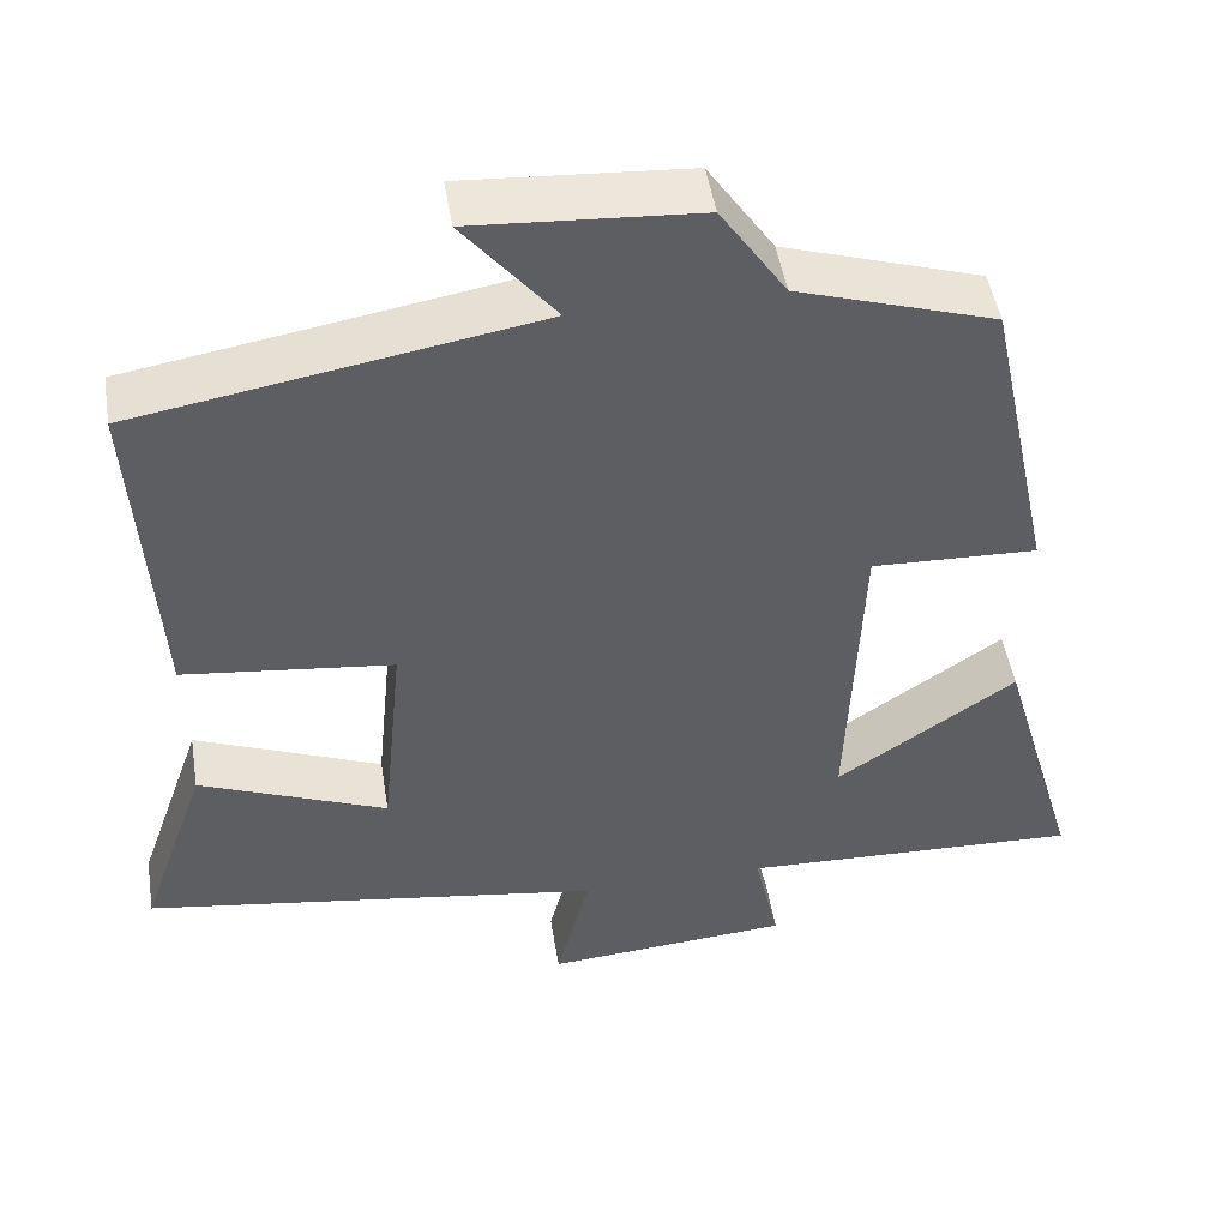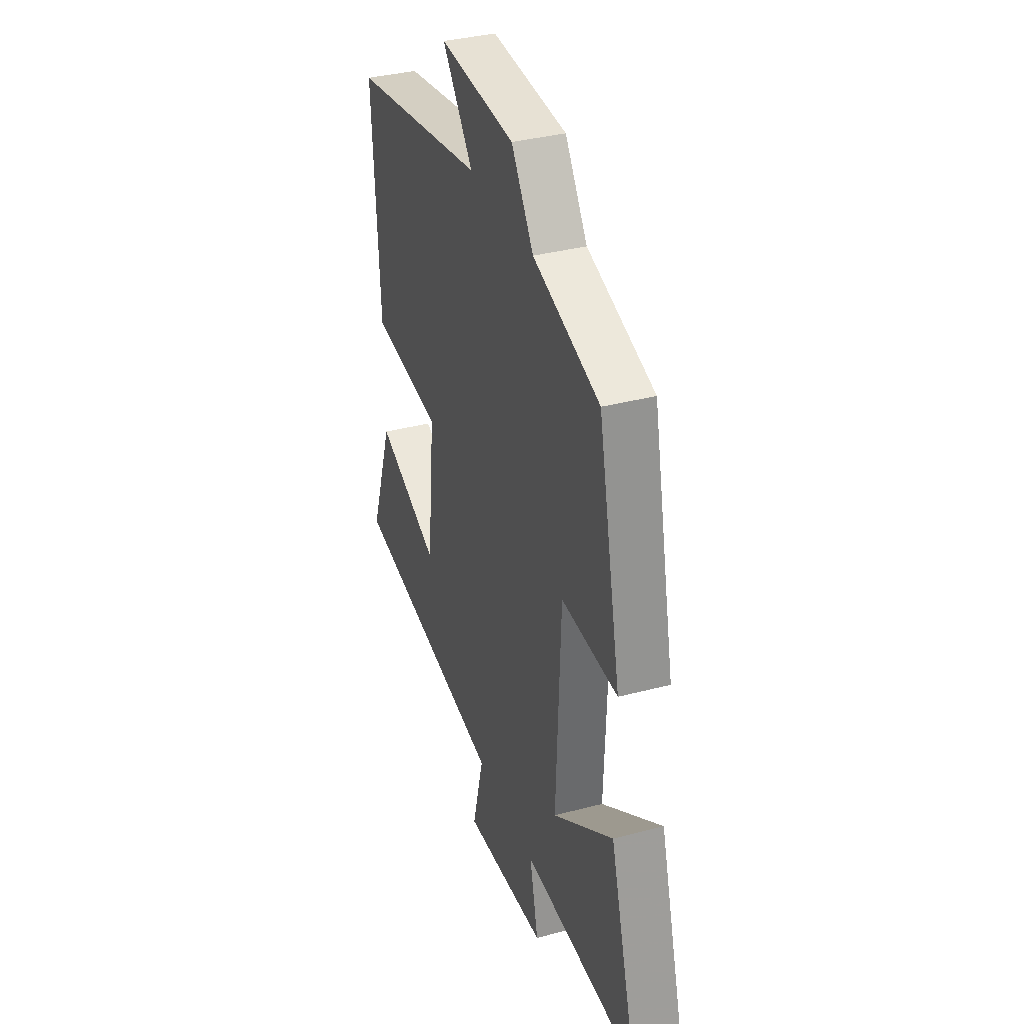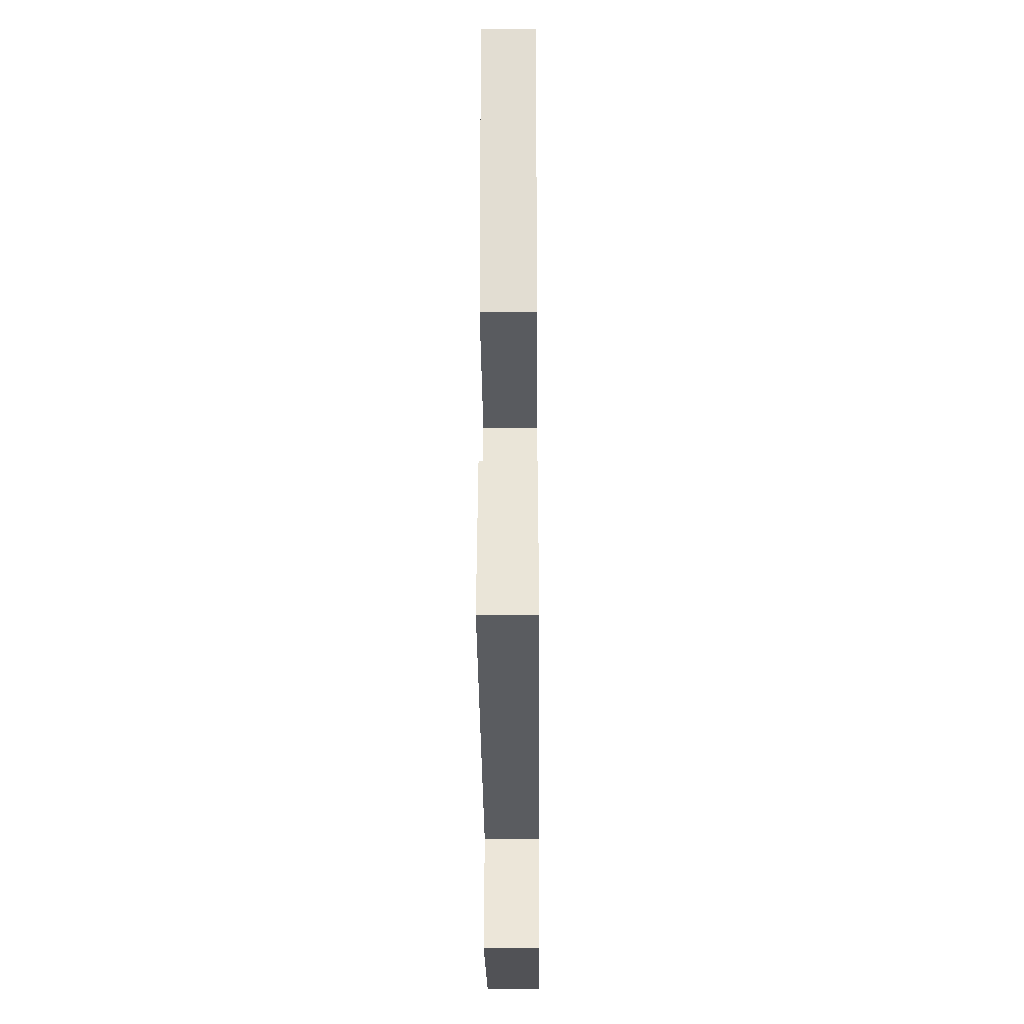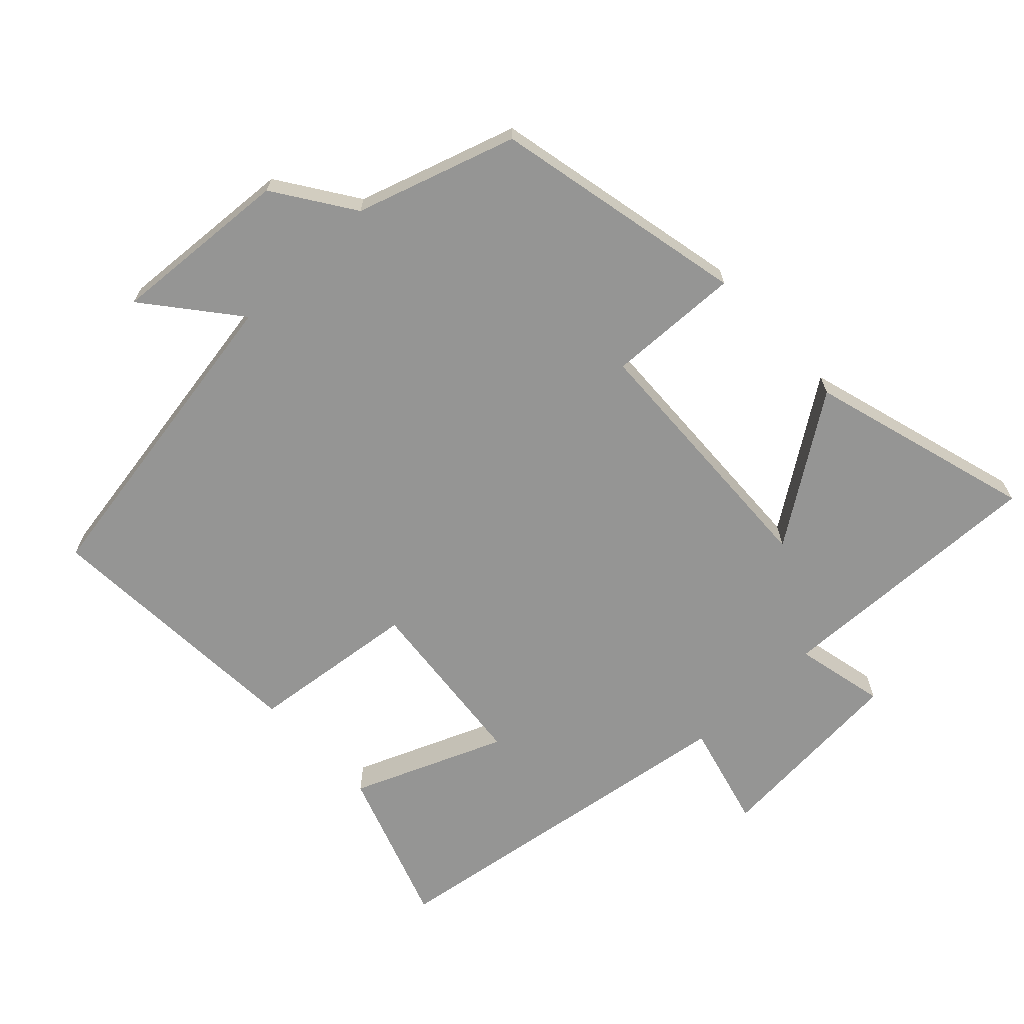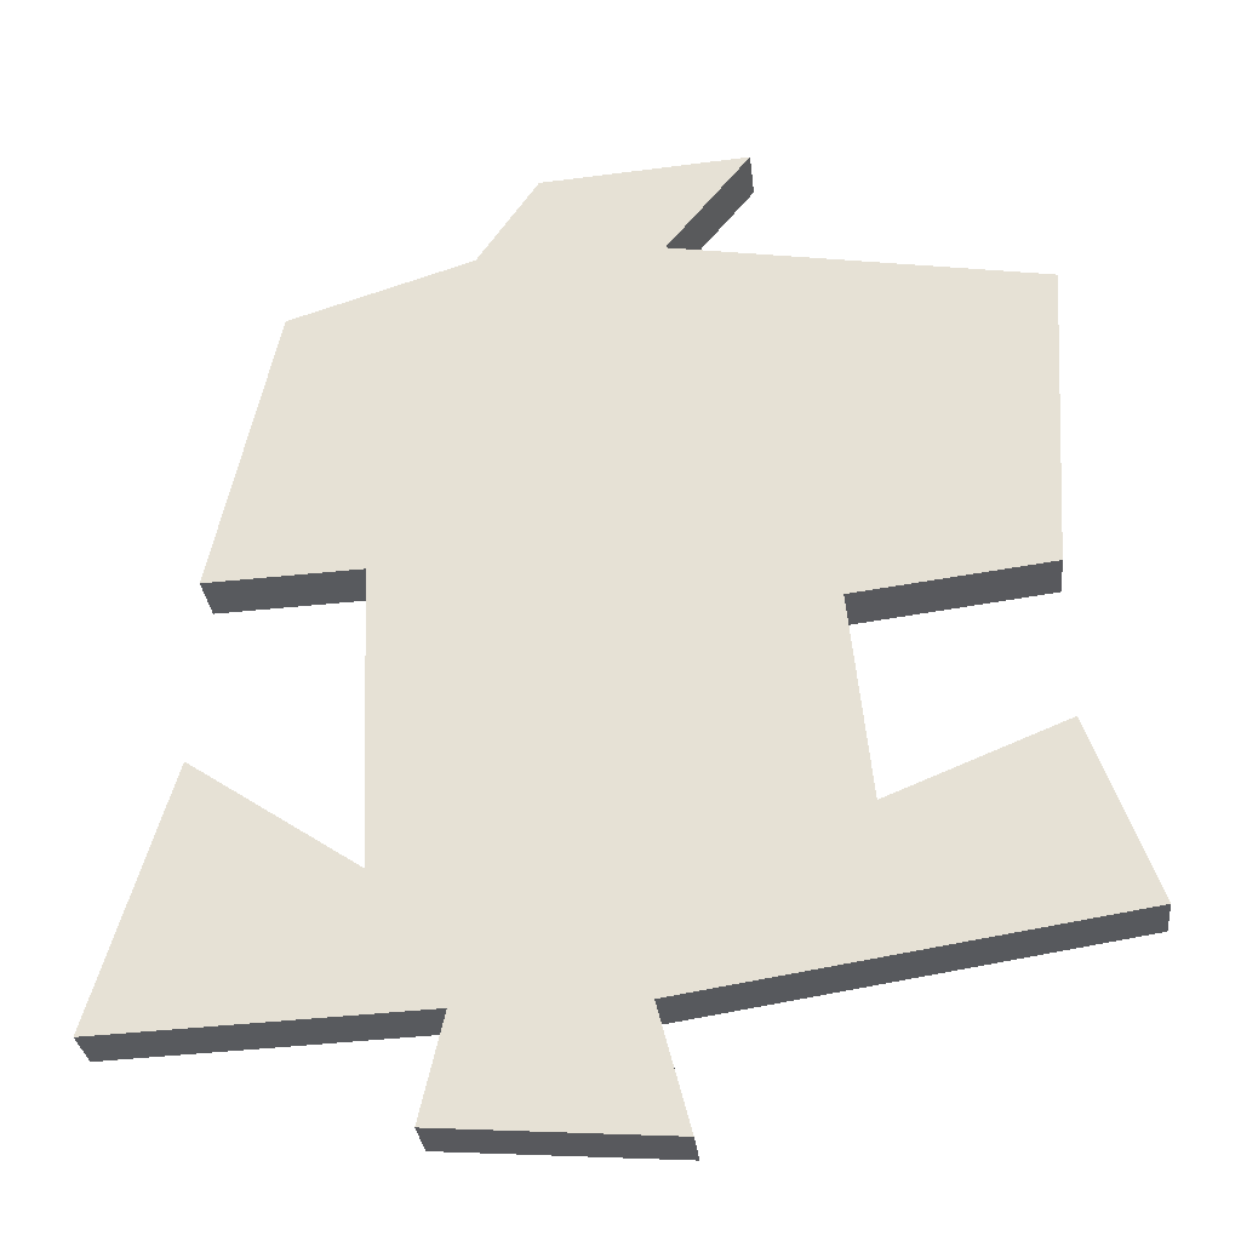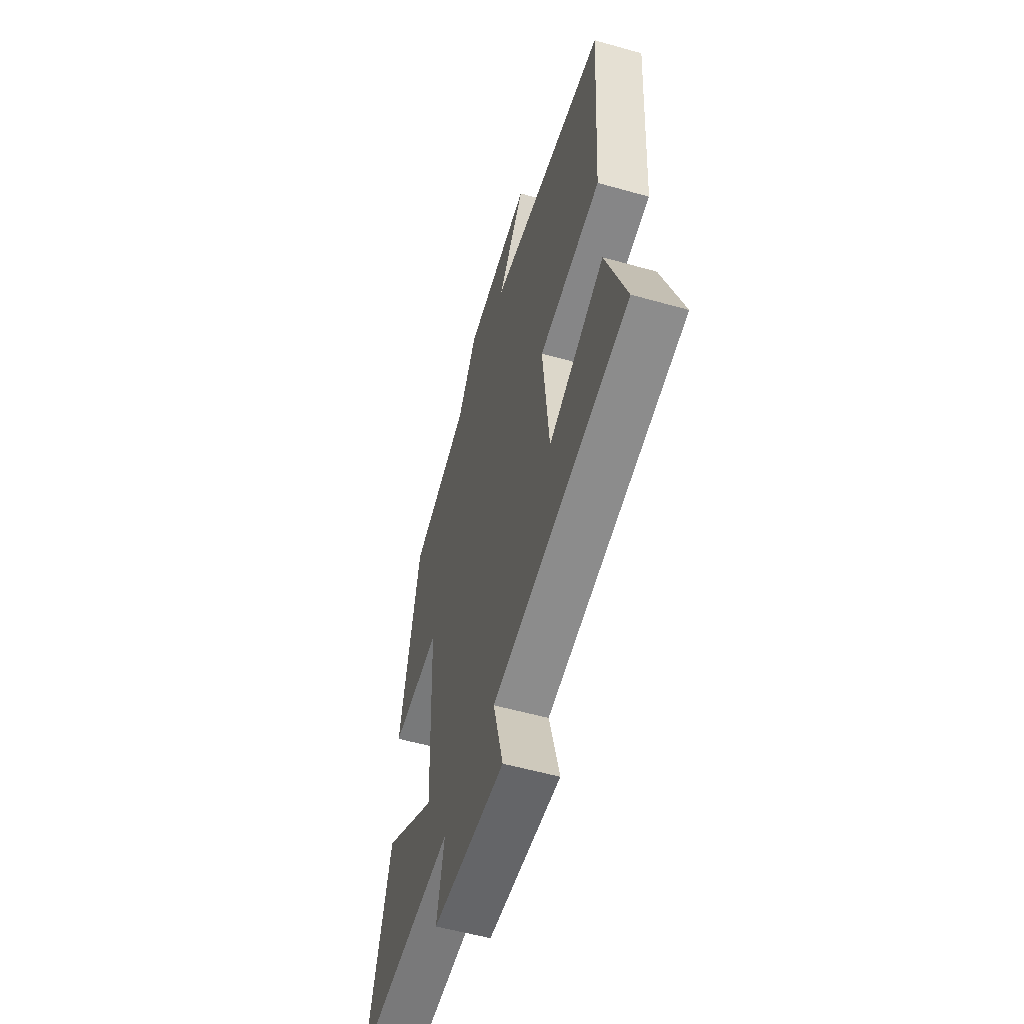
<metadata>
{"format":"obj","ext":"obj","renderer":"f3d","projection":"perspective","resolution":1024,"background":"white","views":[{"elev":48.4,"azim":-9.2,"up":"+Z"},{"elev":35.5,"azim":70.7,"up":"+Z"},{"elev":-25.5,"azim":-89.5,"up":"+Z"},{"elev":-67.4,"azim":43.4,"up":"+Y"},{"elev":-30.8,"azim":-173.8,"up":"+Z"},{"elev":-55.7,"azim":-106.5,"up":"+Z"}]}
</metadata>
<code>
v -0.58 0.07 -0.417
v -0.5 0.07 -0.186
v -0.277 0.07 -0.277
v -0.251 0.07 -0.013
v -0.5 0.07 0.016
v -0.525 0.07 0.419
v -0.051 0.07 0.5
v -0.159 0.07 0.634
v 0.107 0.07 0.616
v 0.185 0.07 0.5
v 0.42 0.07 0.425
v 0.5 0.07 0.051
v 0.303 0.07 0.058
v 0.287 0.07 -0.33
v 0.5 0.07 -0.185
v 0.596 0.07 -0.515
v 0.19 0.07 -0.5
v 0.22 0.07 -0.633
v -0.072 0.07 -0.655
v -0.032 0.07 -0.5
v -0.58 0 -0.417
v -0.5 0 -0.186
v -0.277 0 -0.277
v -0.251 0 -0.013
v -0.5 0 0.016
v -0.525 0 0.419
v -0.051 0 0.5
v -0.159 0 0.634
v 0.107 0 0.616
v 0.185 0 0.5
v 0.42 0 0.425
v 0.5 0 0.051
v 0.303 0 0.058
v 0.287 0 -0.33
v 0.5 0 -0.185
v 0.596 0 -0.515
v 0.19 0 -0.5
v 0.22 0 -0.633
v -0.072 0 -0.655
v -0.032 0 -0.5
f 17 18 19 20
f 17 20 1 2
f 14 15 16 17
f 13 14 17
f 10 11 12 13
f 7 8 9 10
f 4 5 6 7
f 3 4 7 10
f 17 2 3
f 3 10 13 17
f 40 39 38 37
f 22 21 40 37
f 37 36 35 34
f 37 34 33
f 33 32 31 30
f 30 29 28 27
f 27 26 25 24
f 30 27 24 23
f 23 22 37
f 37 33 30 23
f 1 21 22 2
f 2 22 23 3
f 3 23 24 4
f 4 24 25 5
f 5 25 26 6
f 6 26 27 7
f 7 27 28 8
f 8 28 29 9
f 9 29 30 10
f 10 30 31 11
f 11 31 32 12
f 12 32 33 13
f 13 33 34 14
f 14 34 35 15
f 15 35 36 16
f 16 36 37 17
f 17 37 38 18
f 18 38 39 19
f 19 39 40 20
f 20 40 21 1

</code>
